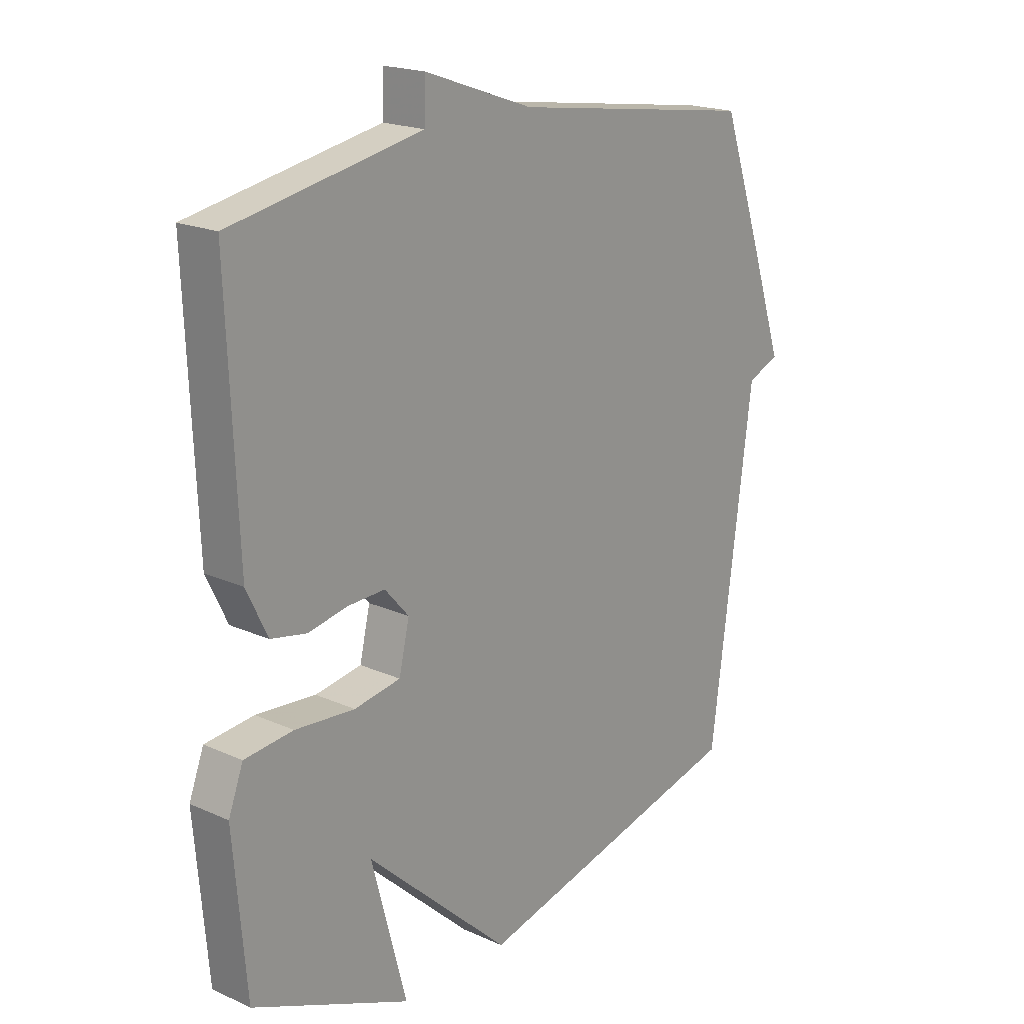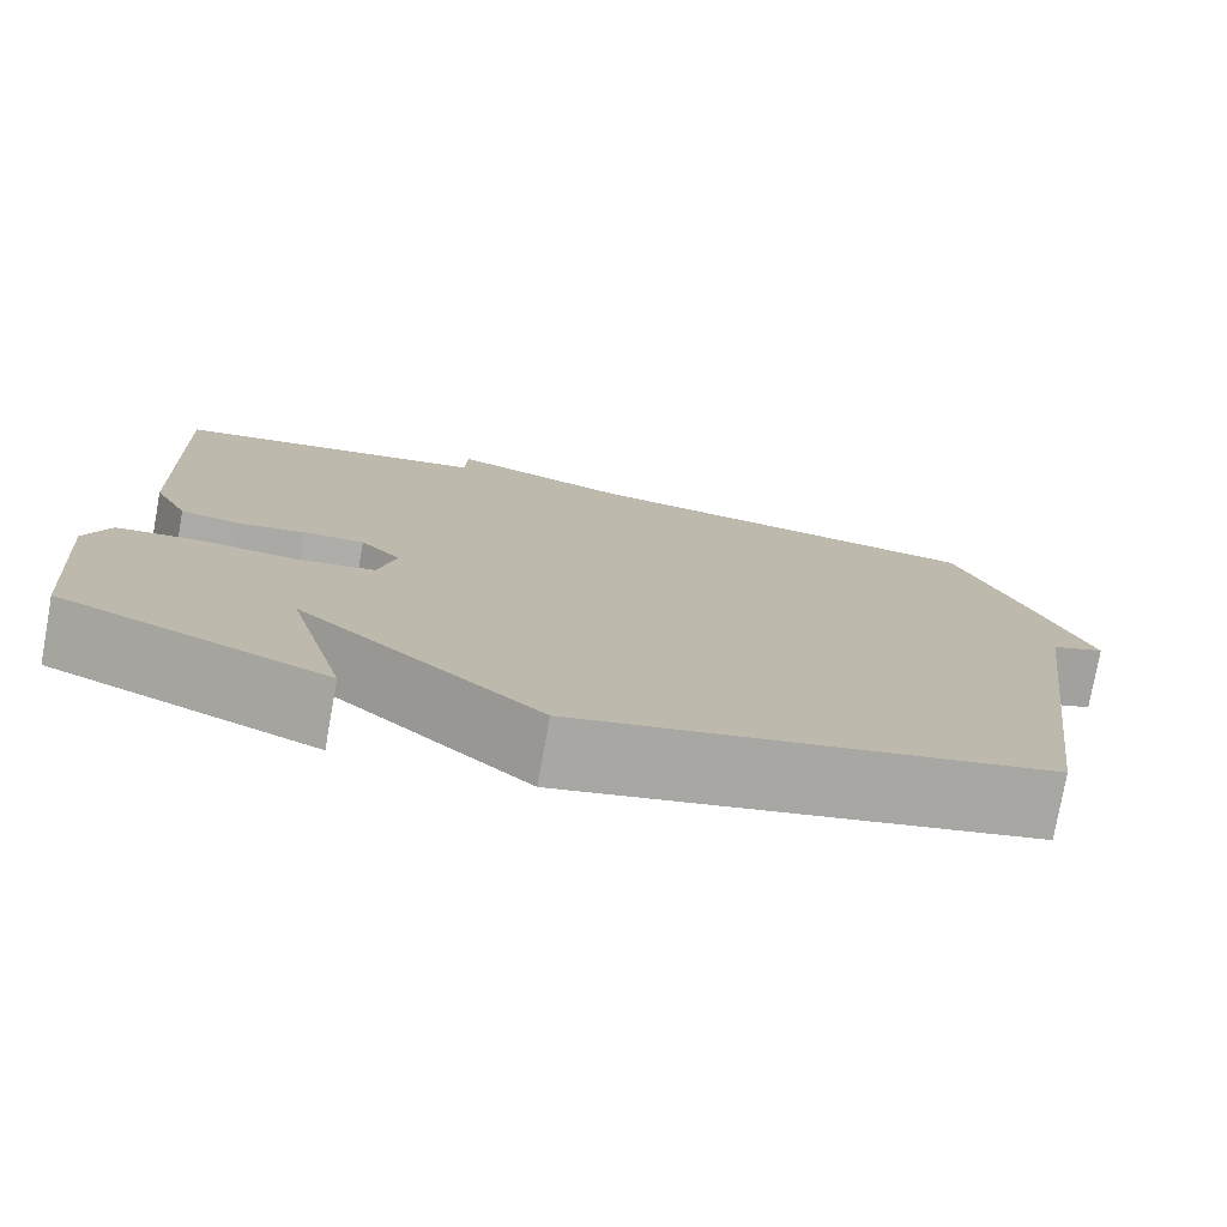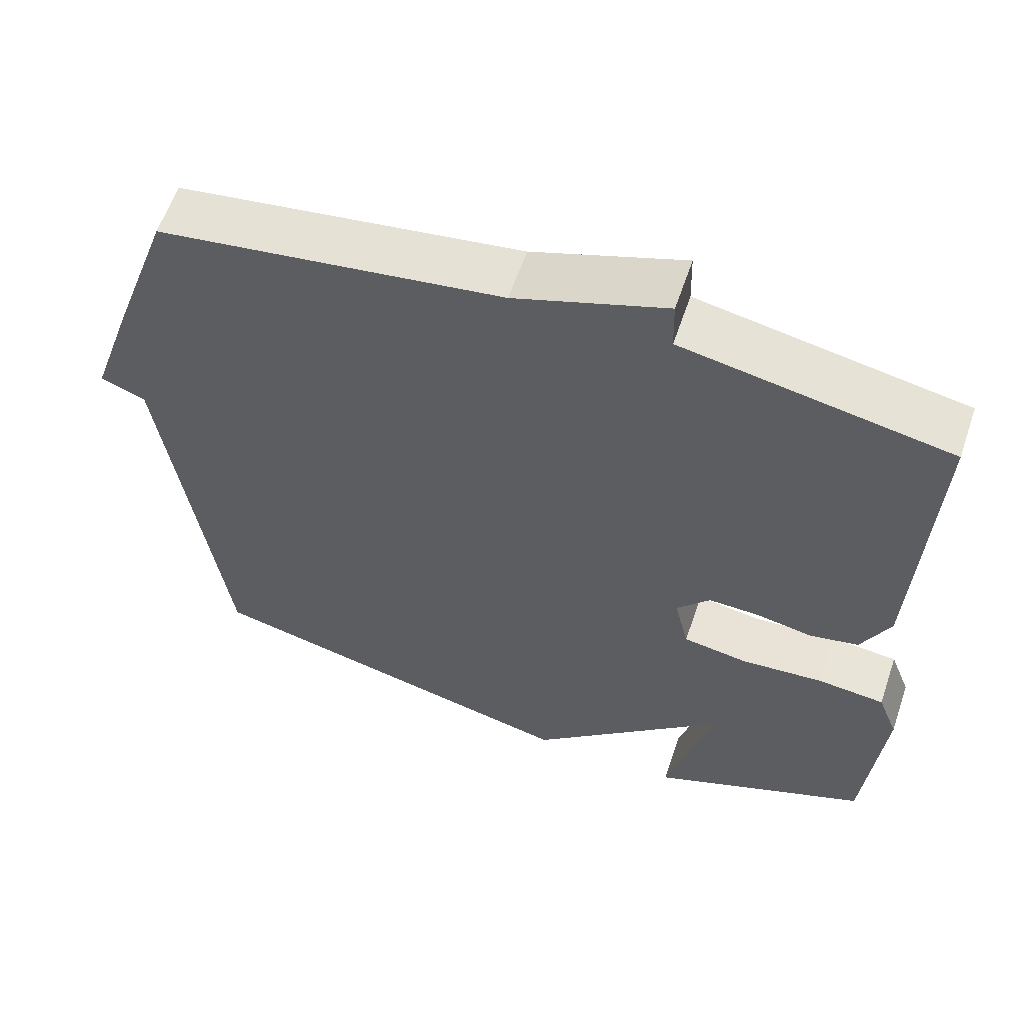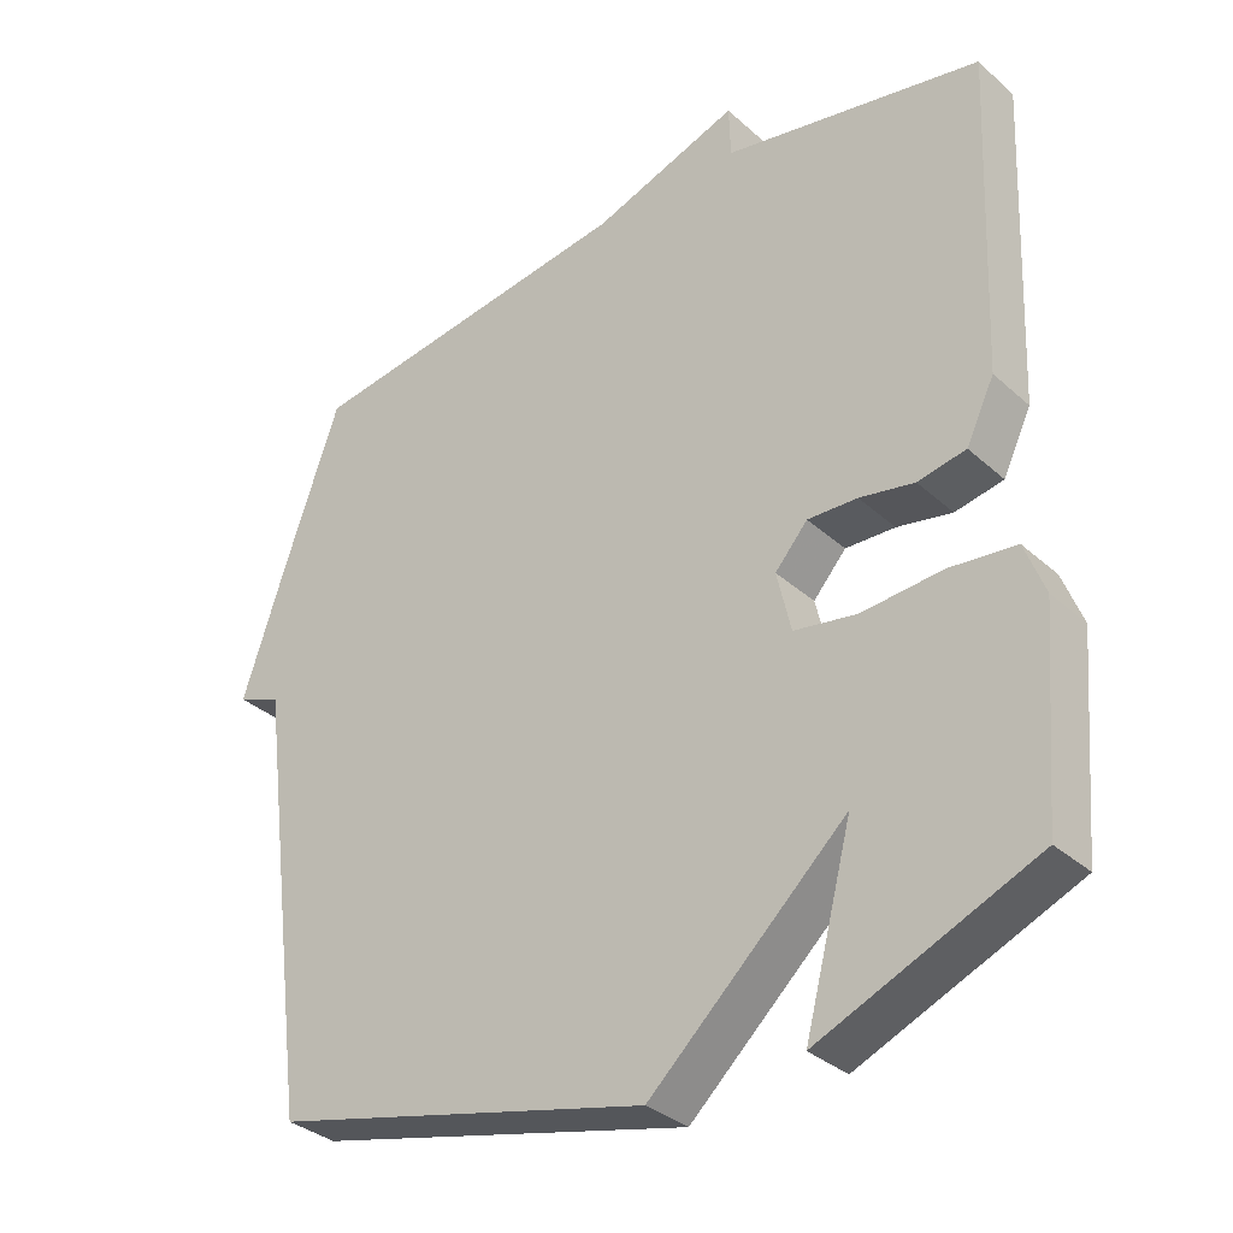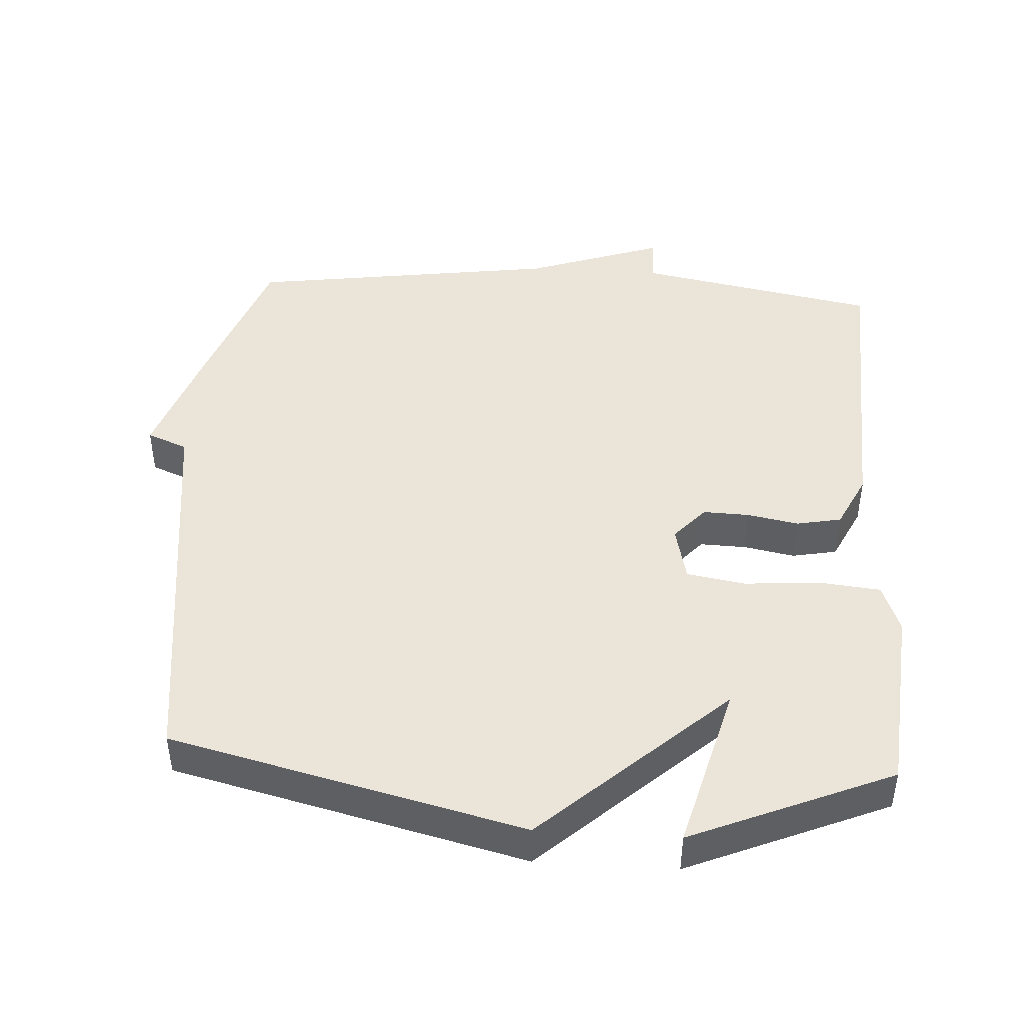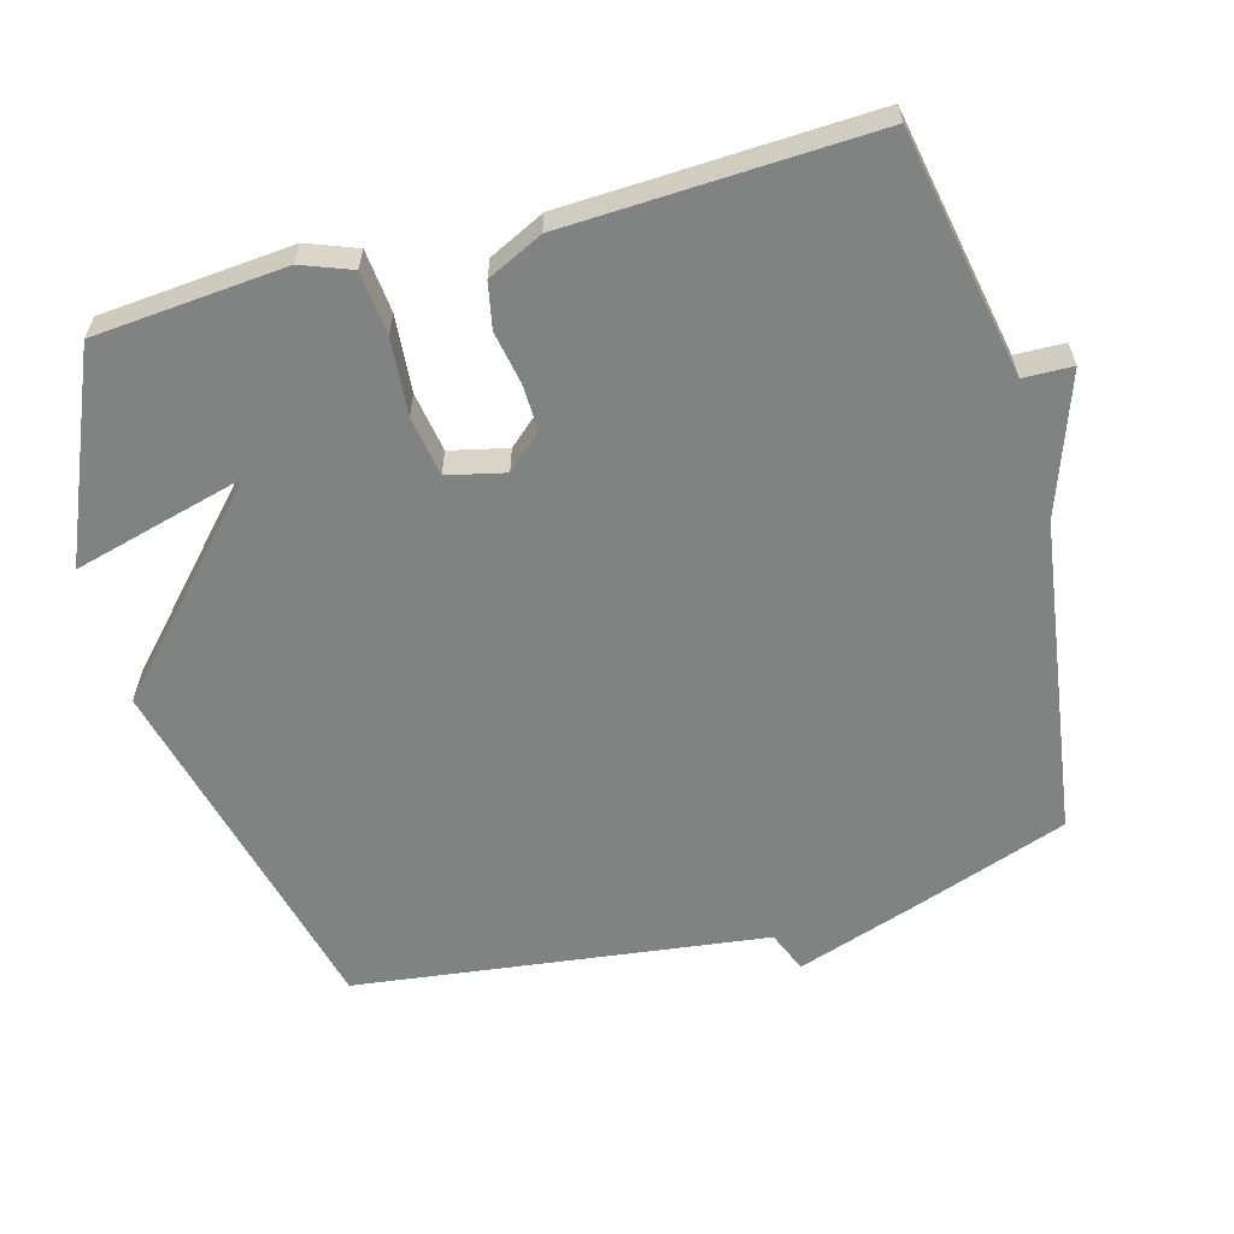
<metadata>
{"format":"obj","ext":"obj","renderer":"f3d","projection":"perspective","resolution":1024,"background":"white","views":[{"elev":19.5,"azim":-50.0,"up":"+Z"},{"elev":-77.2,"azim":-10.2,"up":"+Z"},{"elev":60.1,"azim":-161.3,"up":"+Z"},{"elev":-33.4,"azim":-140.4,"up":"+Z"},{"elev":44.8,"azim":-176.4,"up":"+Y"},{"elev":-60.6,"azim":-74.5,"up":"+Y"}]}
</metadata>
<code>
v -0.5 0.07 0.5
v -0.151 0.07 0.566
v -0.149 0.07 0.636
v 0.049 0.07 0.566
v 0.5 0.07 0.5
v 0.576 0.07 0.283
v 0.635 0.07 0.107
v 0.576 0.07 0.083
v 0.5 0.07 -0.5
v -0.01 0.07 -0.624
v -0.274 0.07 -0.381
v -0.21 0.07 -0.624
v -0.5 0.07 -0.5
v -0.523 0.07 -0.228
v -0.496 0.07 -0.157
v -0.407 0.07 -0.148
v -0.298 0.07 -0.157
v -0.213 0.07 -0.143
v -0.194 0.07 -0.061
v -0.238 0.07 -0.011
v -0.305 0.07 -0.013
v -0.379 0.07 -0.027
v -0.444 0.07 -0.014
v -0.482 0.07 0.065
v -0.5 0 0.5
v -0.151 0 0.566
v -0.149 0 0.636
v 0.049 0 0.566
v 0.5 0 0.5
v 0.576 0 0.283
v 0.635 0 0.107
v 0.576 0 0.083
v 0.5 0 -0.5
v -0.01 0 -0.624
v -0.274 0 -0.381
v -0.21 0 -0.624
v -0.5 0 -0.5
v -0.523 0 -0.228
v -0.496 0 -0.157
v -0.407 0 -0.148
v -0.298 0 -0.157
v -0.213 0 -0.143
v -0.194 0 -0.061
v -0.238 0 -0.011
v -0.305 0 -0.013
v -0.379 0 -0.027
v -0.444 0 -0.014
v -0.482 0 0.065
f 24 1 2
f 23 24 2
f 22 23 2
f 21 22 2
f 20 21 2
f 19 20 2
f 15 16 17
f 14 15 17
f 13 14 17
f 13 17 18
f 11 12 13
f 11 13 18
f 10 11 18
f 9 10 18
f 8 9 18
f 8 18 19
f 7 8 19
f 6 7 19
f 5 6 19
f 4 5 19
f 2 3 4
f 2 4 19
f 26 25 48
f 26 48 47
f 26 47 46
f 26 46 45
f 26 45 44
f 26 44 43
f 41 40 39
f 41 39 38
f 41 38 37
f 42 41 37
f 37 36 35
f 42 37 35
f 42 35 34
f 42 34 33
f 42 33 32
f 43 42 32
f 43 32 31
f 43 31 30
f 43 30 29
f 43 29 28
f 28 27 26
f 43 28 26
f 1 25 26 2
f 2 26 27 3
f 3 27 28 4
f 4 28 29 5
f 5 29 30 6
f 6 30 31 7
f 7 31 32 8
f 8 32 33 9
f 9 33 34 10
f 10 34 35 11
f 11 35 36 12
f 12 36 37 13
f 13 37 38 14
f 14 38 39 15
f 15 39 40 16
f 16 40 41 17
f 17 41 42 18
f 18 42 43 19
f 19 43 44 20
f 20 44 45 21
f 21 45 46 22
f 22 46 47 23
f 23 47 48 24
f 24 48 25 1

</code>
